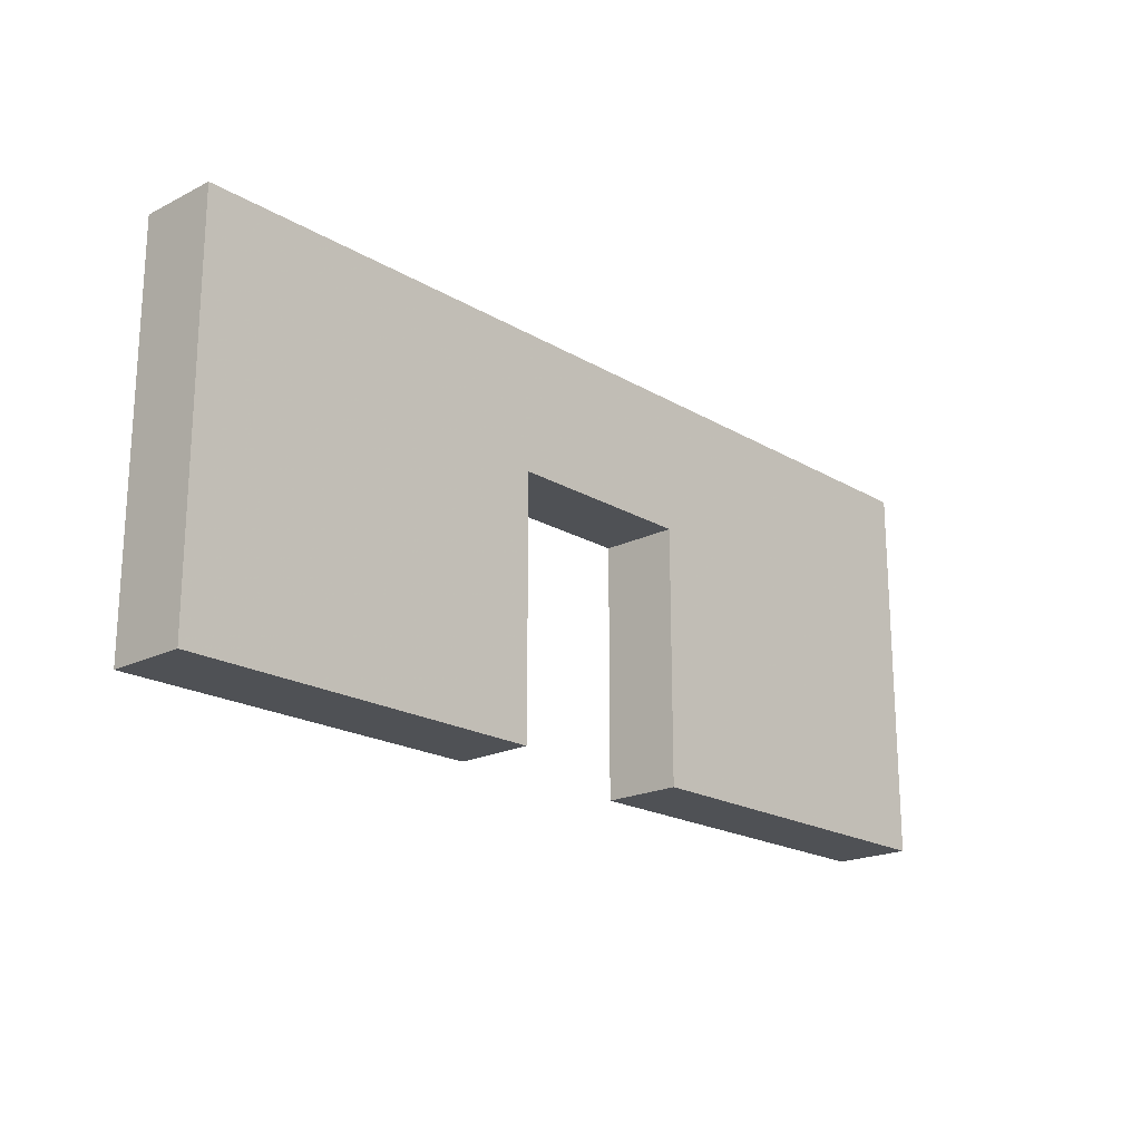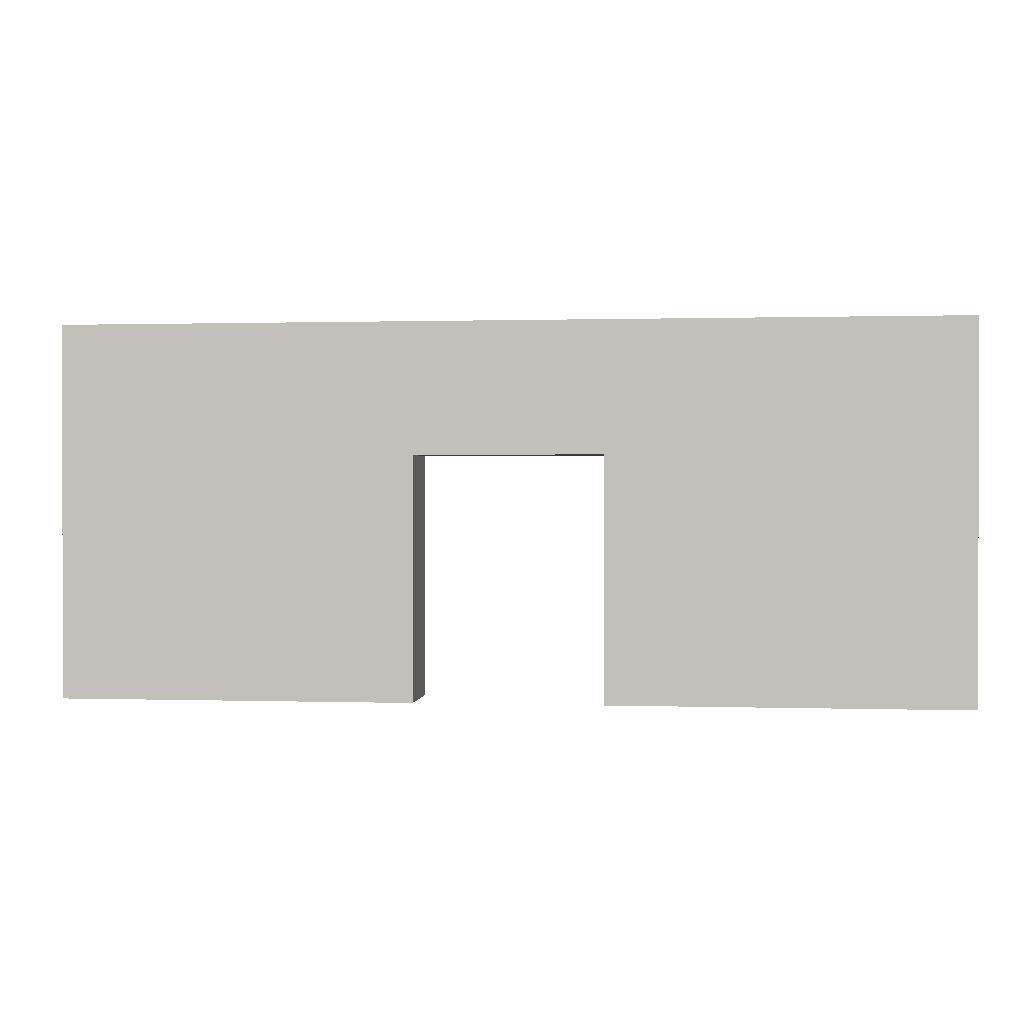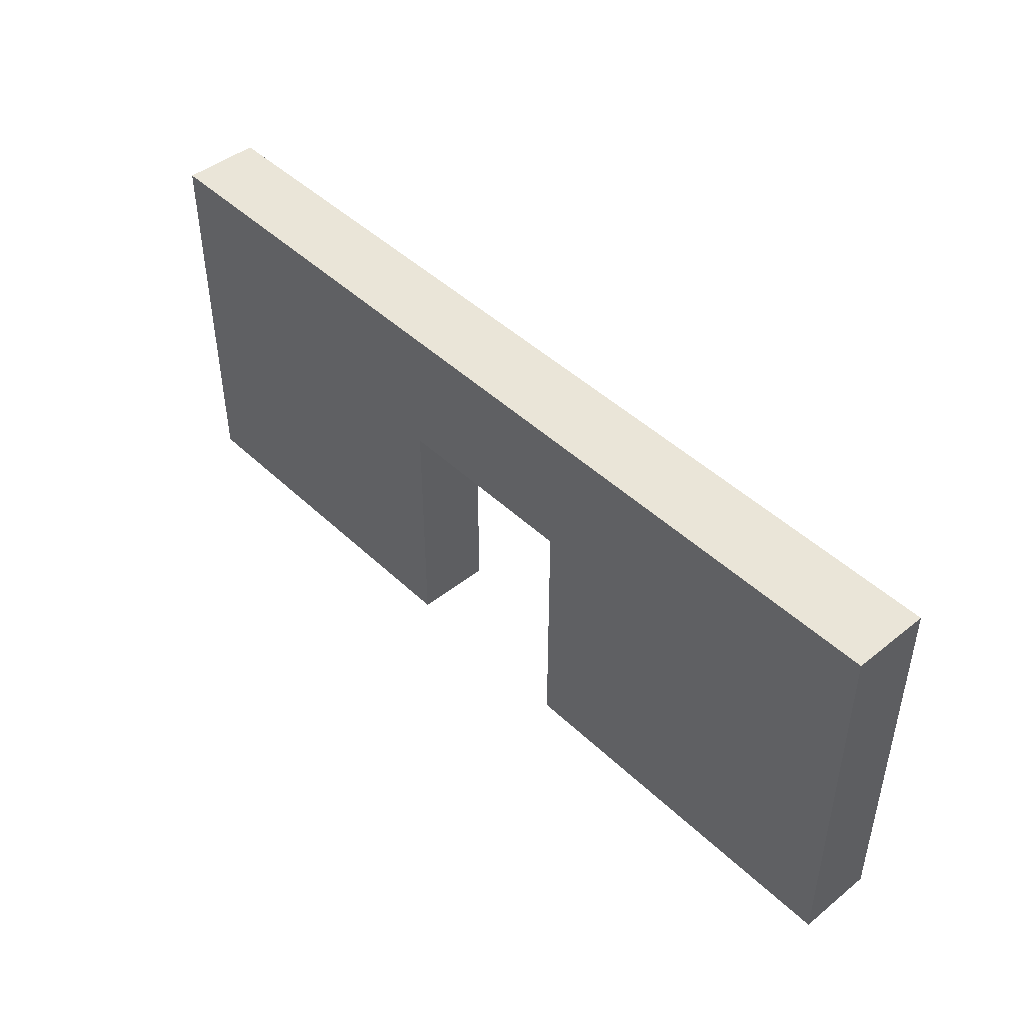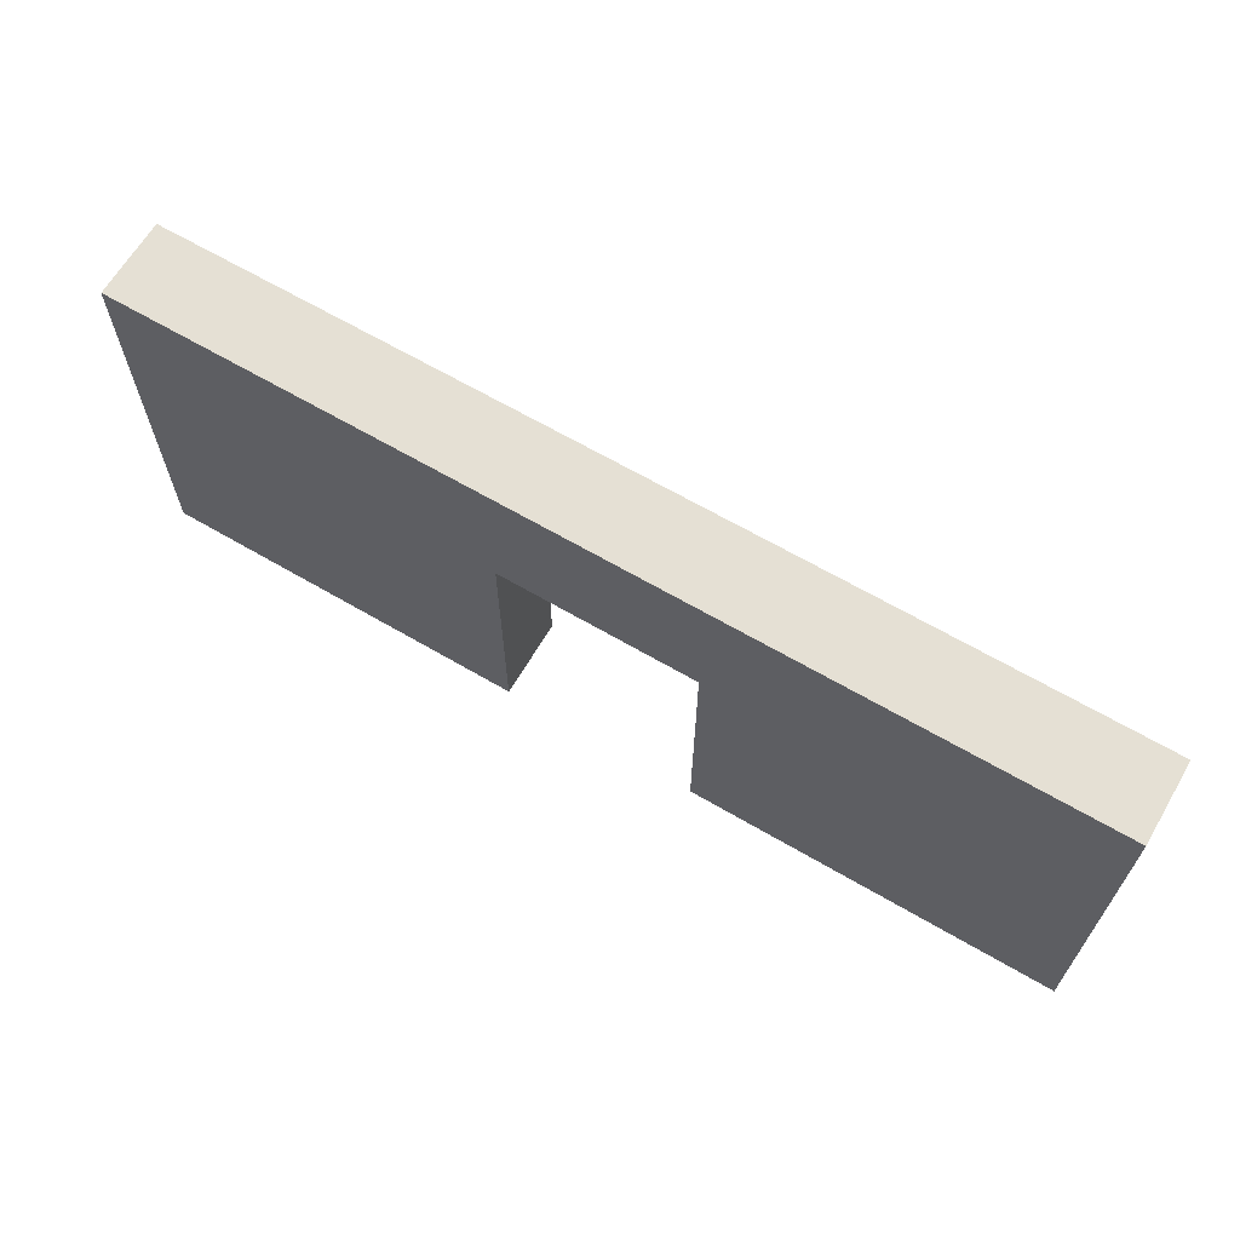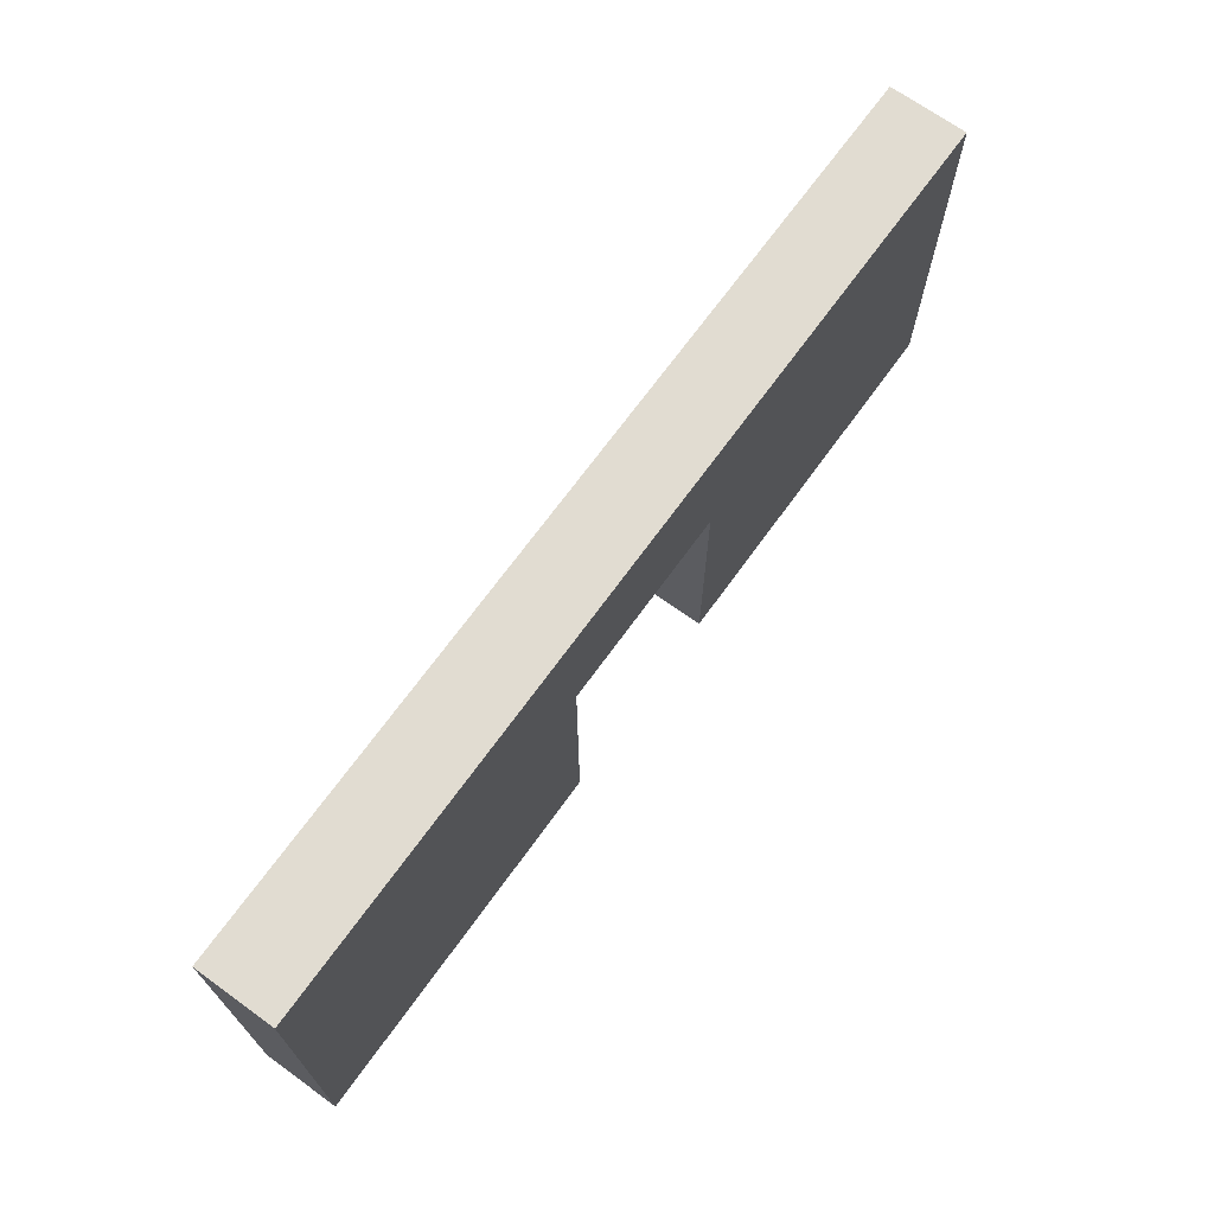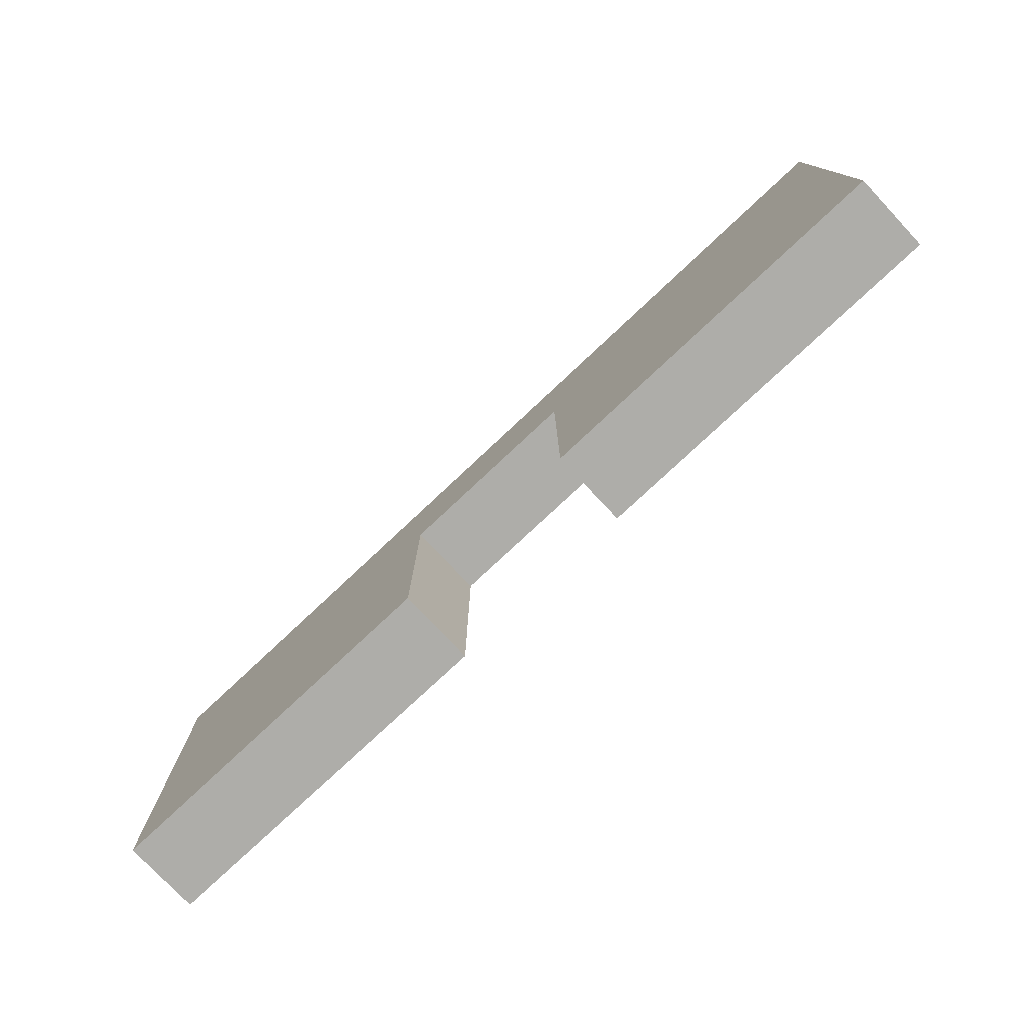
<metadata>
{"format":"obj","ext":"obj","renderer":"f3d","projection":"perspective","resolution":1024,"background":"white","views":[{"elev":-19.9,"azim":-47.4,"up":"+Y"},{"elev":0.6,"azim":-173.3,"up":"+Y"},{"elev":45.4,"azim":47.4,"up":"+Y"},{"elev":65.3,"azim":-149.5,"up":"+Y"},{"elev":69.3,"azim":125.8,"up":"+Y"},{"elev":-77.1,"azim":-136.8,"up":"+Y"}]}
</metadata>
<code>
o obj_0
v -40 		-5 		1
v -40 		-10 		1
v -40 		-10 		0
v -40 		-5 		0
v -47.25 		-10 		0
v -52 		-5 		1
v -52 		-10 		1
v -47.25 		-10 		1
v -52 		-5 		0
v -47.25 		-6.748 		1
v -52 		-10 		0
v -44.75 		-6.748 		1
v -44.75 		-10 		1
v -44.75 		-6.748 		0
v -47.25 		-6.748 		0
v -44.75 		-10 		0
g group_0_undefined
f 1 2 3
f 1 3 4
f 8 10 7
f 6 7 10
f 9 11 7
f 9 7 6
f 6 1 9
f 4 9 1
f 13 2 12
f 2 1 12
f 6 12 1
f 5 8 7
f 5 7 11
f 9 14 15
f 2 13 16
f 2 16 3
f 12 6 10
f 15 10 8
f 15 8 5
f 12 14 16
f 12 16 13
f 5 11 15
f 11 9 15
f 16 14 3
f 4 3 14
f 4 14 9
f 14 12 10
f 14 10 15

</code>
